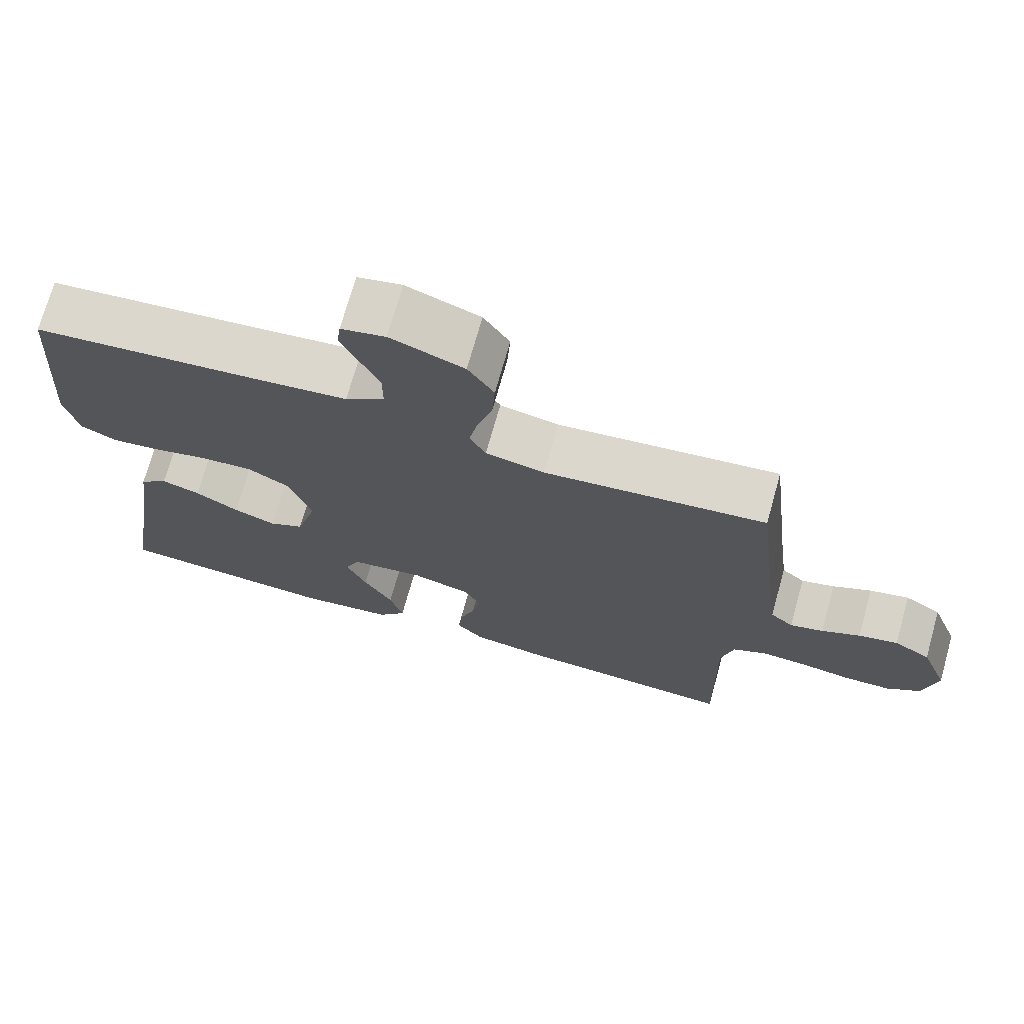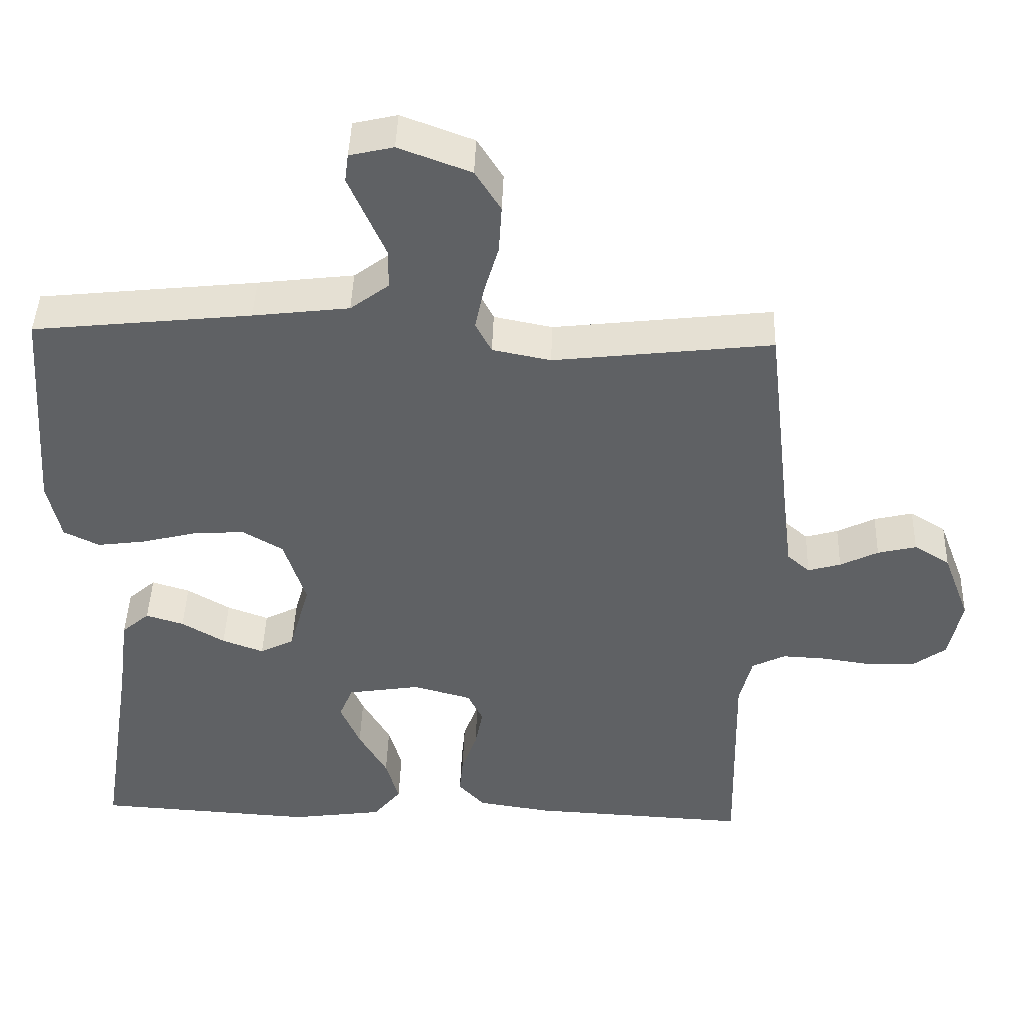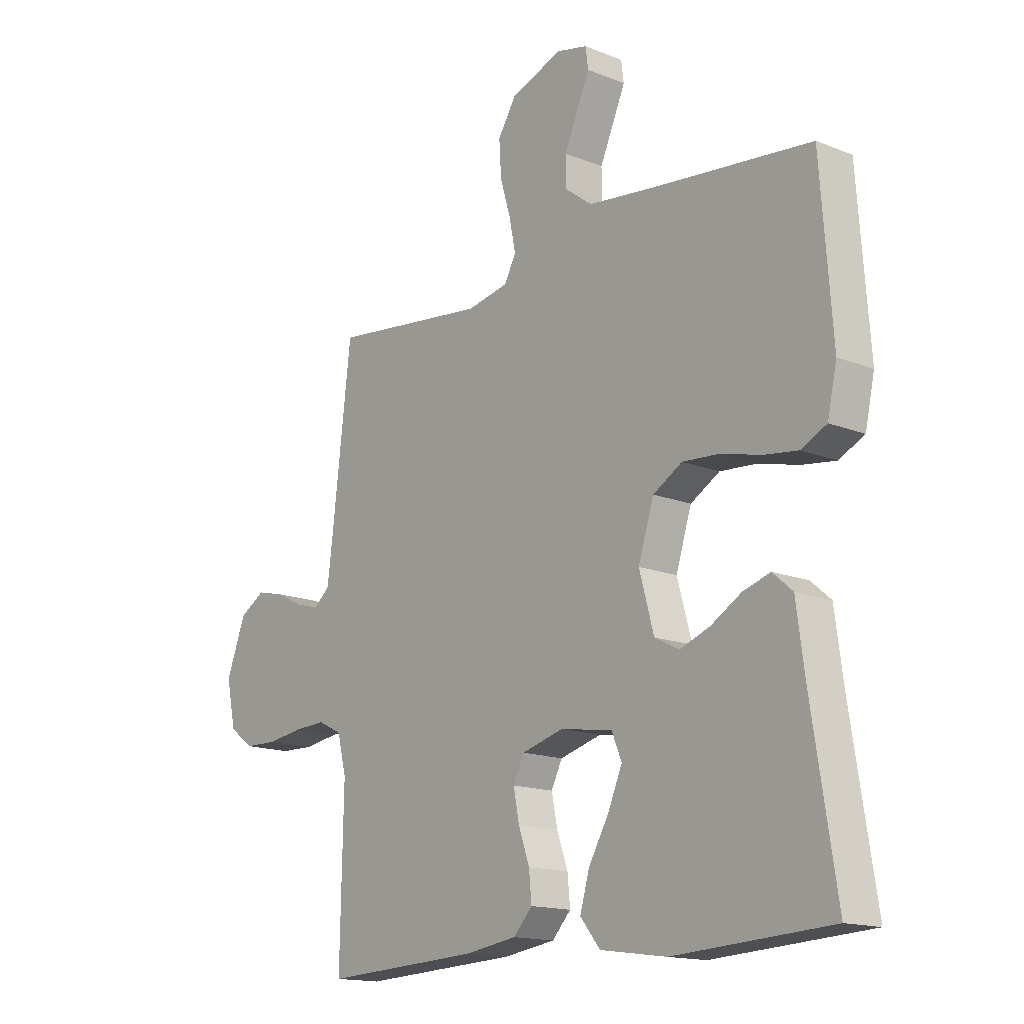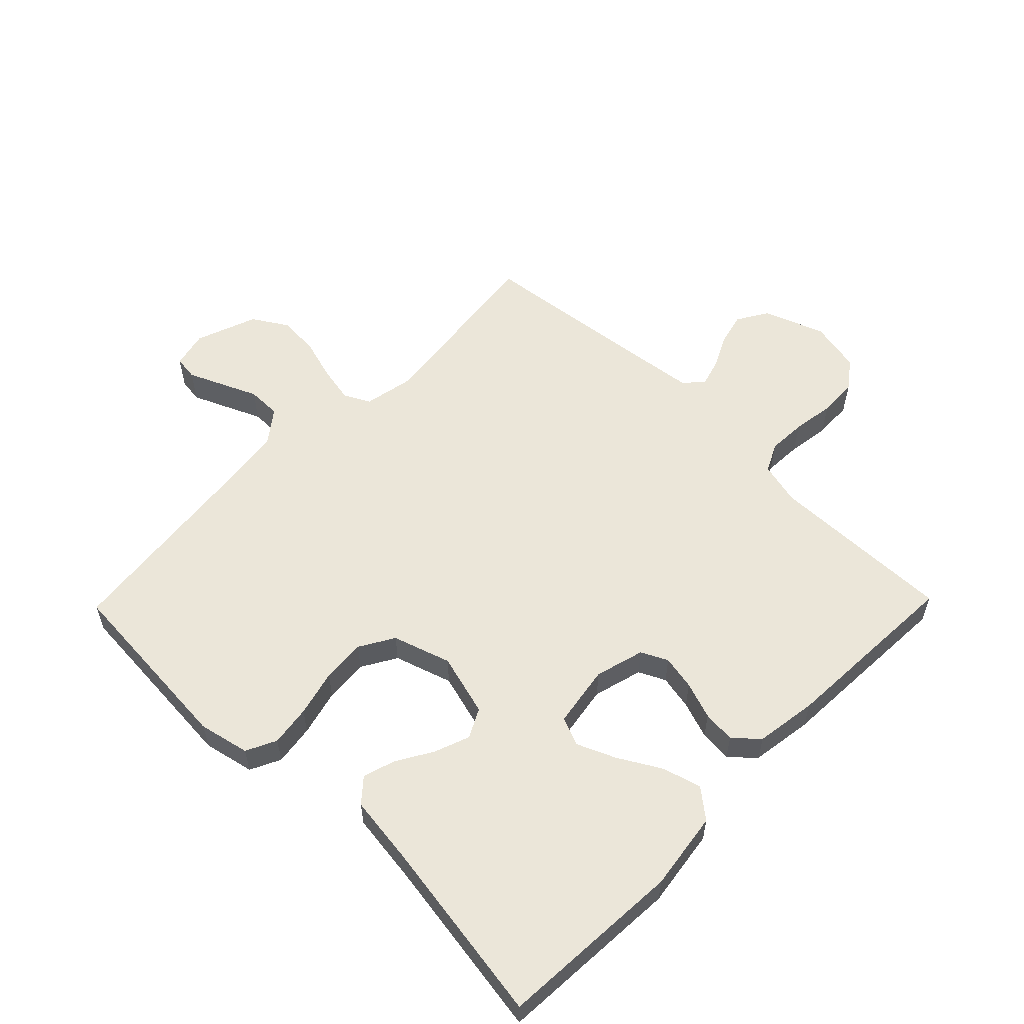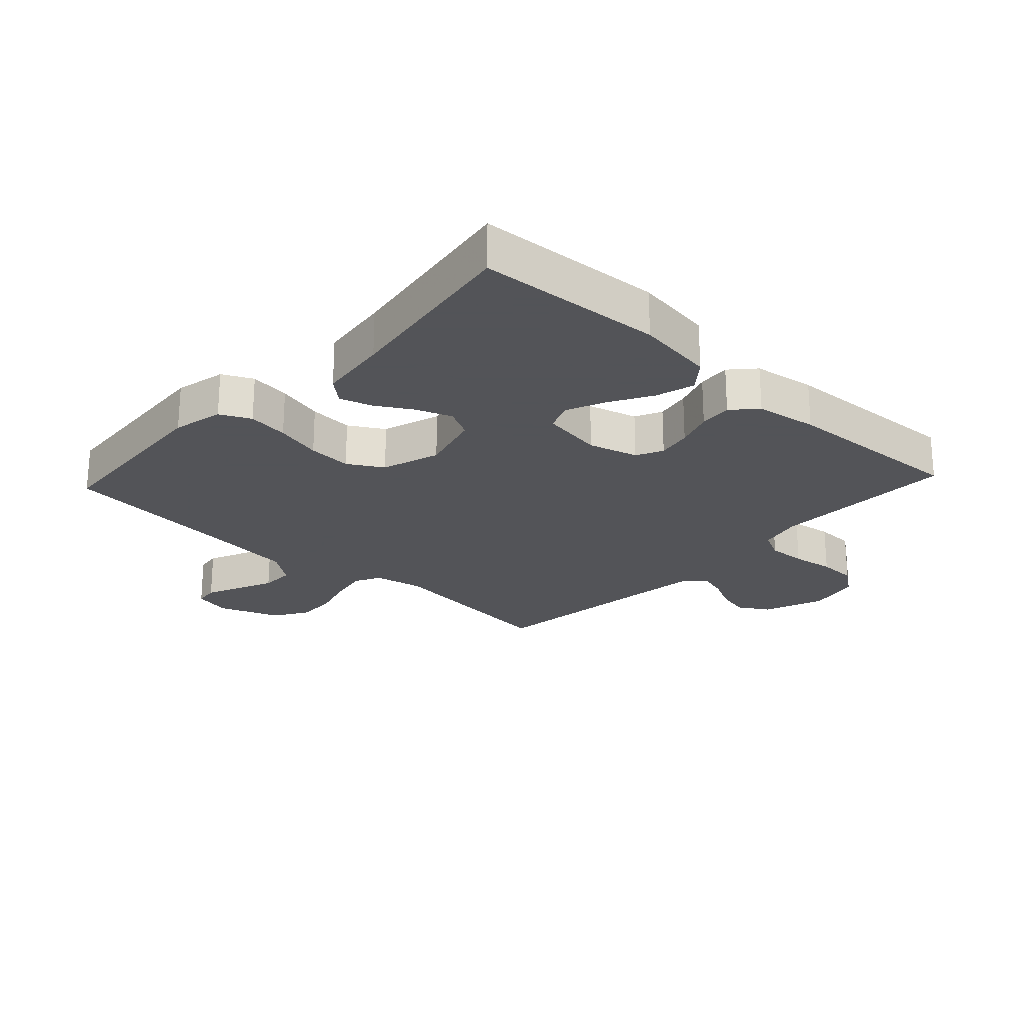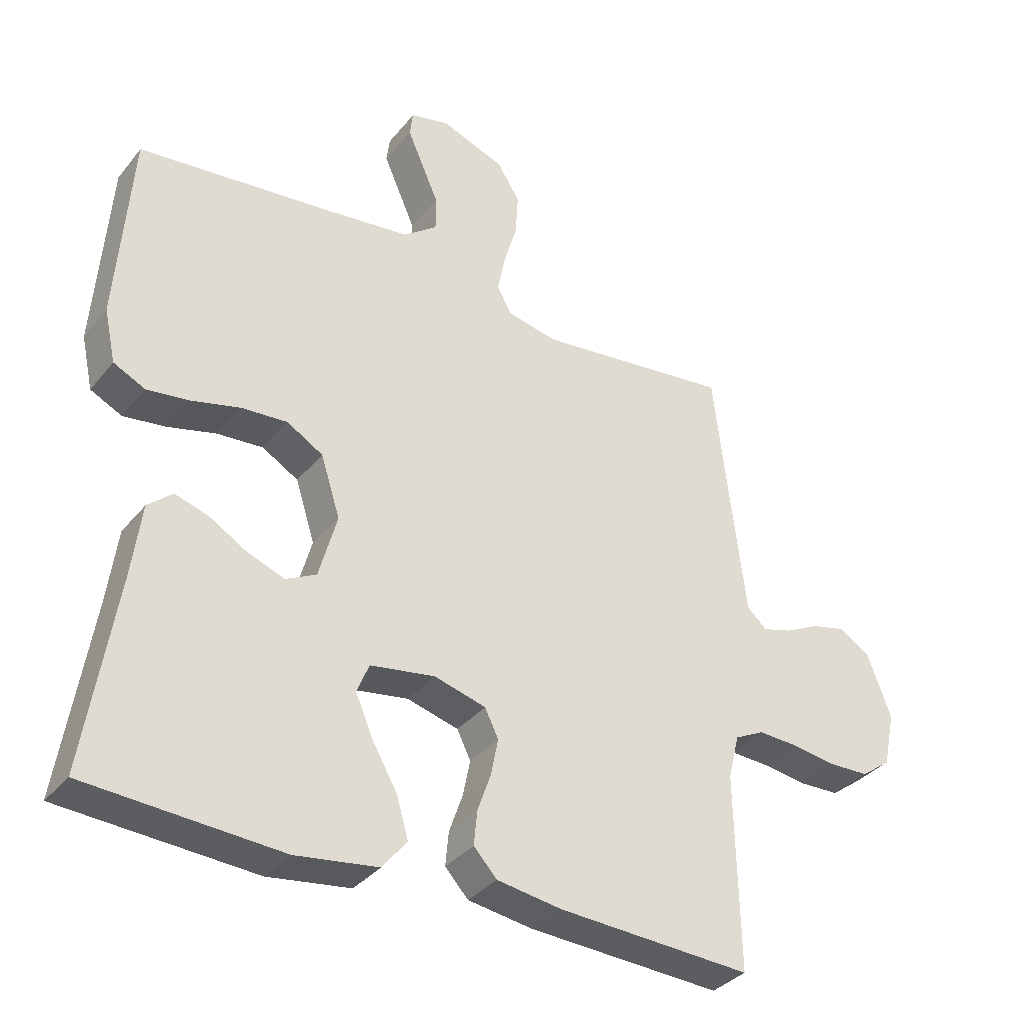
<metadata>
{"format":"obj","ext":"obj","renderer":"f3d","projection":"perspective","resolution":1024,"background":"white","views":[{"elev":72.1,"azim":-164.3,"up":"+Z"},{"elev":43.8,"azim":-178.1,"up":"+Z"},{"elev":-15.4,"azim":49.7,"up":"+Z"},{"elev":57.1,"azim":134.3,"up":"+Y"},{"elev":-23.4,"azim":137.1,"up":"+Y"},{"elev":-34.8,"azim":146.8,"up":"+Z"}]}
</metadata>
<code>
v -0.5 0.07 -0.5
v -0.494 0.07 -0.2
v -0.511 0.07 -0.131
v -0.557 0.07 -0.108
v -0.619 0.07 -0.111
v -0.687 0.07 -0.121
v -0.75 0.07 -0.119
v -0.796 0.07 -0.085
v -0.814 0.07 0
v -0.777 0.07 0.098
v -0.728 0.07 0.128
v -0.675 0.07 0.115
v -0.623 0.07 0.089
v -0.578 0.07 0.076
v -0.547 0.07 0.103
v -0.535 0.07 0.2
v -0.5 0.07 0.5
v -0.2 0.07 0.465
v -0.12 0.07 0.481
v -0.098 0.07 0.523
v -0.11 0.07 0.583
v -0.13 0.07 0.651
v -0.134 0.07 0.717
v -0.099 0.07 0.773
v 0 0.07 0.81
v 0.06 0.07 0.796
v 0.065 0.07 0.757
v 0.041 0.07 0.702
v 0.015 0.07 0.643
v 0.015 0.07 0.588
v 0.068 0.07 0.548
v 0.2 0.07 0.532
v 0.5 0.07 0.5
v 0.522 0.07 0.2
v 0.504 0.07 0.118
v 0.455 0.07 0.094
v 0.389 0.07 0.103
v 0.314 0.07 0.122
v 0.243 0.07 0.127
v 0.187 0.07 0.094
v 0.157 0.07 0
v 0.185 0.07 -0.101
v 0.232 0.07 -0.125
v 0.289 0.07 -0.104
v 0.348 0.07 -0.069
v 0.4 0.07 -0.053
v 0.438 0.07 -0.086
v 0.453 0.07 -0.2
v 0.5 0.07 -0.5
v 0.2 0.07 -0.518
v 0.073 0.07 -0.5
v 0.035 0.07 -0.453
v 0.053 0.07 -0.39
v 0.092 0.07 -0.322
v 0.119 0.07 -0.259
v 0.1 0.07 -0.213
v 0 0.07 -0.197
v -0.08 0.07 -0.219
v -0.101 0.07 -0.262
v -0.09 0.07 -0.318
v -0.069 0.07 -0.378
v -0.064 0.07 -0.431
v -0.1 0.07 -0.47
v -0.2 0.07 -0.485
v -0.5 0 -0.5
v -0.494 0 -0.2
v -0.511 0 -0.131
v -0.557 0 -0.108
v -0.619 0 -0.111
v -0.687 0 -0.121
v -0.75 0 -0.119
v -0.796 0 -0.085
v -0.814 0 0
v -0.777 0 0.098
v -0.728 0 0.128
v -0.675 0 0.115
v -0.623 0 0.089
v -0.578 0 0.076
v -0.547 0 0.103
v -0.535 0 0.2
v -0.5 0 0.5
v -0.2 0 0.465
v -0.12 0 0.481
v -0.098 0 0.523
v -0.11 0 0.583
v -0.13 0 0.651
v -0.134 0 0.717
v -0.099 0 0.773
v 0 0 0.81
v 0.06 0 0.796
v 0.065 0 0.757
v 0.041 0 0.702
v 0.015 0 0.643
v 0.015 0 0.588
v 0.068 0 0.548
v 0.2 0 0.532
v 0.5 0 0.5
v 0.522 0 0.2
v 0.504 0 0.118
v 0.455 0 0.094
v 0.389 0 0.103
v 0.314 0 0.122
v 0.243 0 0.127
v 0.187 0 0.094
v 0.157 0 0
v 0.185 0 -0.101
v 0.232 0 -0.125
v 0.289 0 -0.104
v 0.348 0 -0.069
v 0.4 0 -0.053
v 0.438 0 -0.086
v 0.453 0 -0.2
v 0.5 0 -0.5
v 0.2 0 -0.518
v 0.073 0 -0.5
v 0.035 0 -0.453
v 0.053 0 -0.39
v 0.092 0 -0.322
v 0.119 0 -0.259
v 0.1 0 -0.213
v 0 0 -0.197
v -0.08 0 -0.219
v -0.101 0 -0.262
v -0.09 0 -0.318
v -0.069 0 -0.378
v -0.064 0 -0.431
v -0.1 0 -0.47
v -0.2 0 -0.485
f 64 1 2
f 63 64 2
f 62 63 2
f 61 62 2
f 60 61 2
f 59 60 2 3
f 58 59 3 4
f 57 58 4
f 52 53 54
f 51 52 54
f 50 51 54
f 49 50 54
f 48 49 54
f 48 54 55
f 47 48 55
f 46 47 55
f 45 46 55
f 44 45 55
f 43 44 55 56
f 36 37 38
f 35 36 38
f 34 35 38
f 33 34 38
f 32 33 38
f 31 32 38 39
f 30 31 39 40
f 27 28 29
f 26 27 29
f 25 26 29
f 24 25 29
f 23 24 29
f 22 23 29
f 21 22 29
f 20 21 29 30
f 30 40 41
f 20 30 41
f 19 20 41
f 16 17 18
f 19 41 42
f 18 19 42
f 16 18 42
f 15 16 42
f 11 12 13
f 10 11 13
f 9 10 13
f 8 9 13
f 7 8 13
f 6 7 13
f 5 6 13
f 4 5 13 14
f 43 56 57
f 42 43 57
f 15 42 57
f 14 15 57
f 4 14 57
f 66 65 128
f 66 128 127
f 66 127 126
f 66 126 125
f 66 125 124
f 67 66 124 123
f 68 67 123 122
f 68 122 121
f 118 117 116
f 118 116 115
f 118 115 114
f 118 114 113
f 118 113 112
f 119 118 112
f 119 112 111
f 119 111 110
f 119 110 109
f 119 109 108
f 120 119 108 107
f 102 101 100
f 102 100 99
f 102 99 98
f 102 98 97
f 102 97 96
f 103 102 96 95
f 104 103 95 94
f 93 92 91
f 93 91 90
f 93 90 89
f 93 89 88
f 93 88 87
f 93 87 86
f 93 86 85
f 94 93 85 84
f 105 104 94
f 105 94 84
f 105 84 83
f 82 81 80
f 106 105 83
f 106 83 82
f 106 82 80
f 106 80 79
f 77 76 75
f 77 75 74
f 77 74 73
f 77 73 72
f 77 72 71
f 77 71 70
f 77 70 69
f 78 77 69 68
f 121 120 107
f 121 107 106
f 121 106 79
f 121 79 78
f 121 78 68
f 1 65 66 2
f 2 66 67 3
f 3 67 68 4
f 4 68 69 5
f 5 69 70 6
f 6 70 71 7
f 7 71 72 8
f 8 72 73 9
f 9 73 74 10
f 10 74 75 11
f 11 75 76 12
f 12 76 77 13
f 13 77 78 14
f 14 78 79 15
f 15 79 80 16
f 16 80 81 17
f 17 81 82 18
f 18 82 83 19
f 19 83 84 20
f 20 84 85 21
f 21 85 86 22
f 22 86 87 23
f 23 87 88 24
f 24 88 89 25
f 25 89 90 26
f 26 90 91 27
f 27 91 92 28
f 28 92 93 29
f 29 93 94 30
f 30 94 95 31
f 31 95 96 32
f 32 96 97 33
f 33 97 98 34
f 34 98 99 35
f 35 99 100 36
f 36 100 101 37
f 37 101 102 38
f 38 102 103 39
f 39 103 104 40
f 40 104 105 41
f 41 105 106 42
f 42 106 107 43
f 43 107 108 44
f 44 108 109 45
f 45 109 110 46
f 46 110 111 47
f 47 111 112 48
f 48 112 113 49
f 49 113 114 50
f 50 114 115 51
f 51 115 116 52
f 52 116 117 53
f 53 117 118 54
f 54 118 119 55
f 55 119 120 56
f 56 120 121 57
f 57 121 122 58
f 58 122 123 59
f 59 123 124 60
f 60 124 125 61
f 61 125 126 62
f 62 126 127 63
f 63 127 128 64
f 64 128 65 1

</code>
